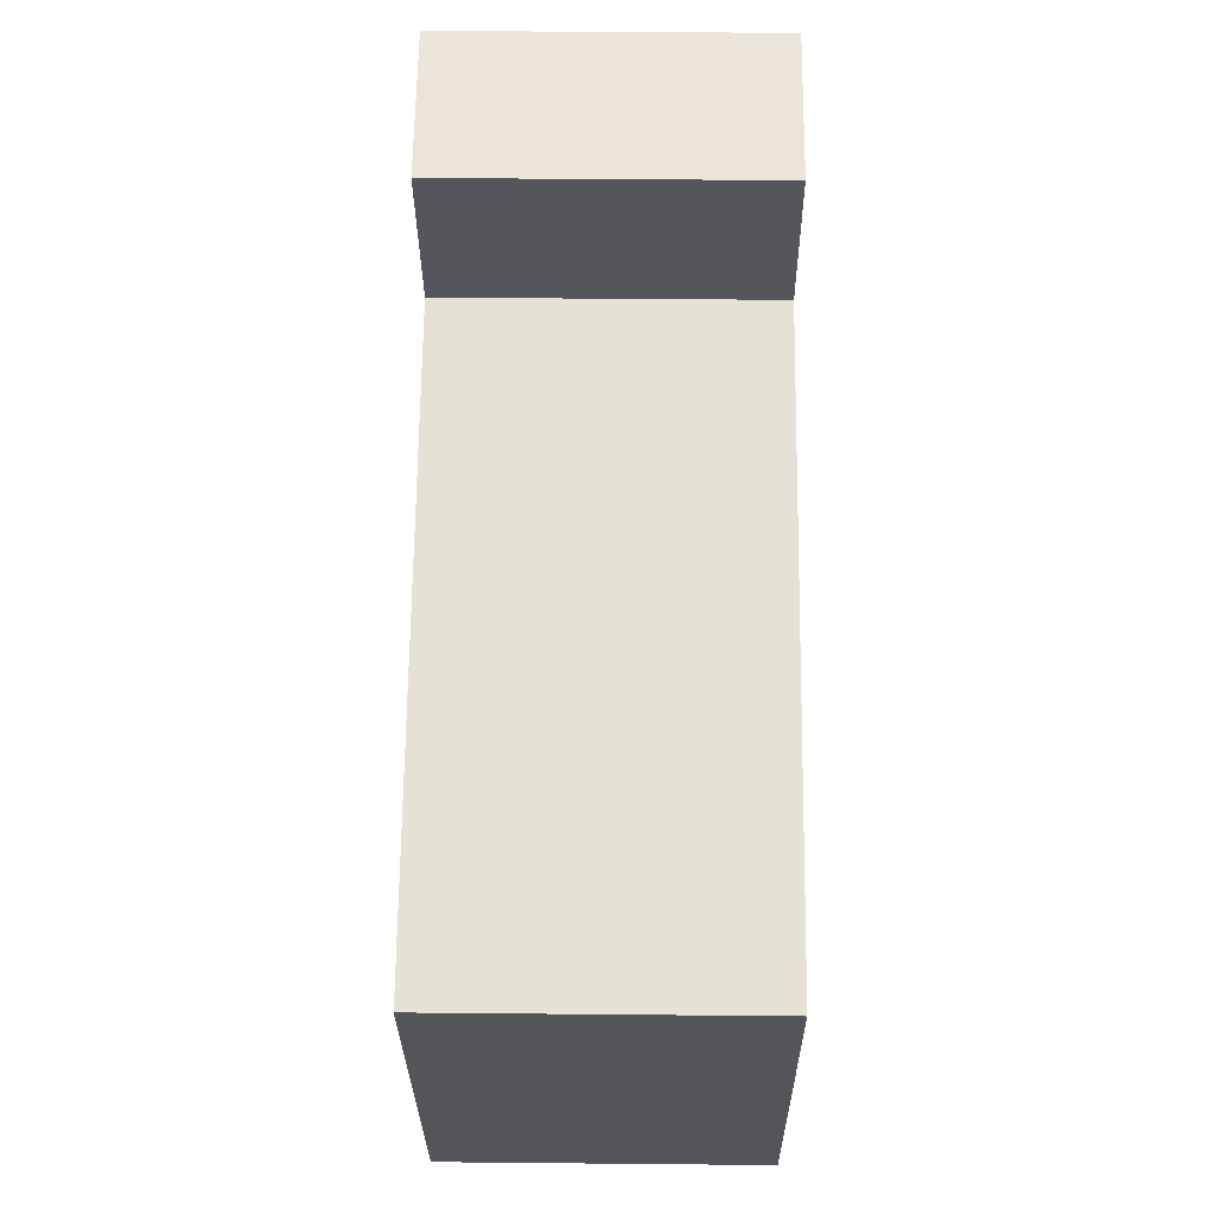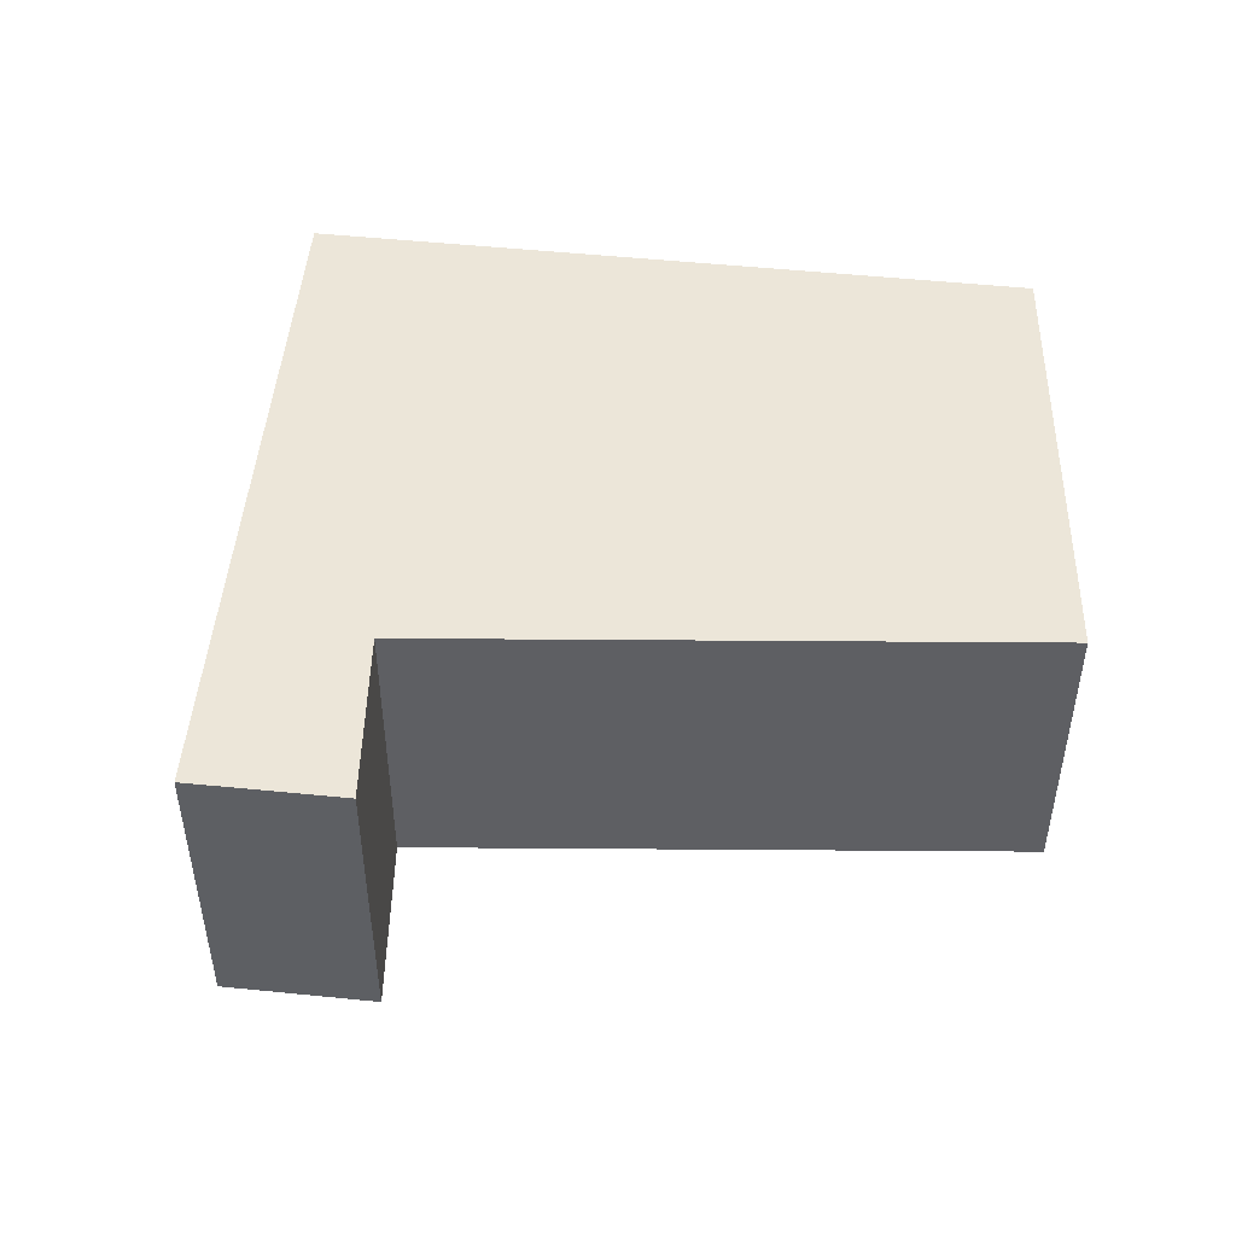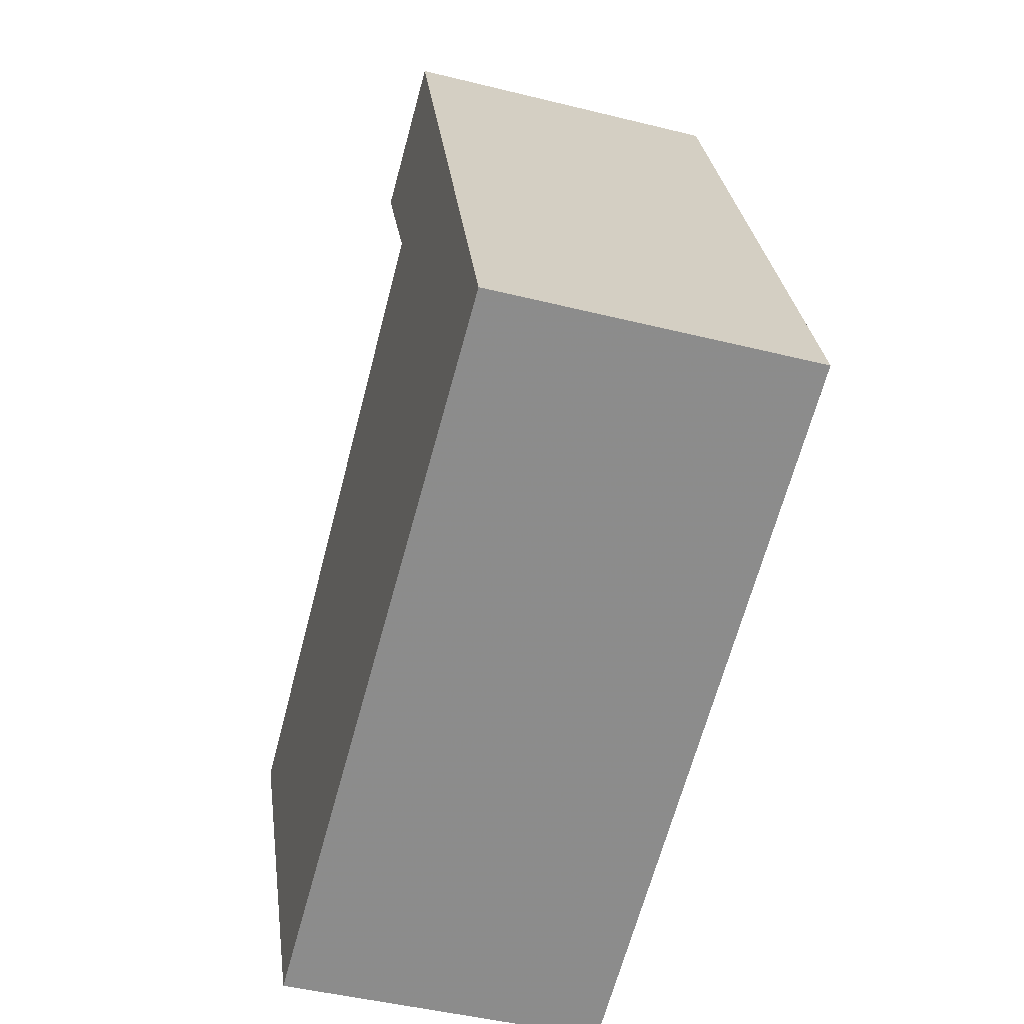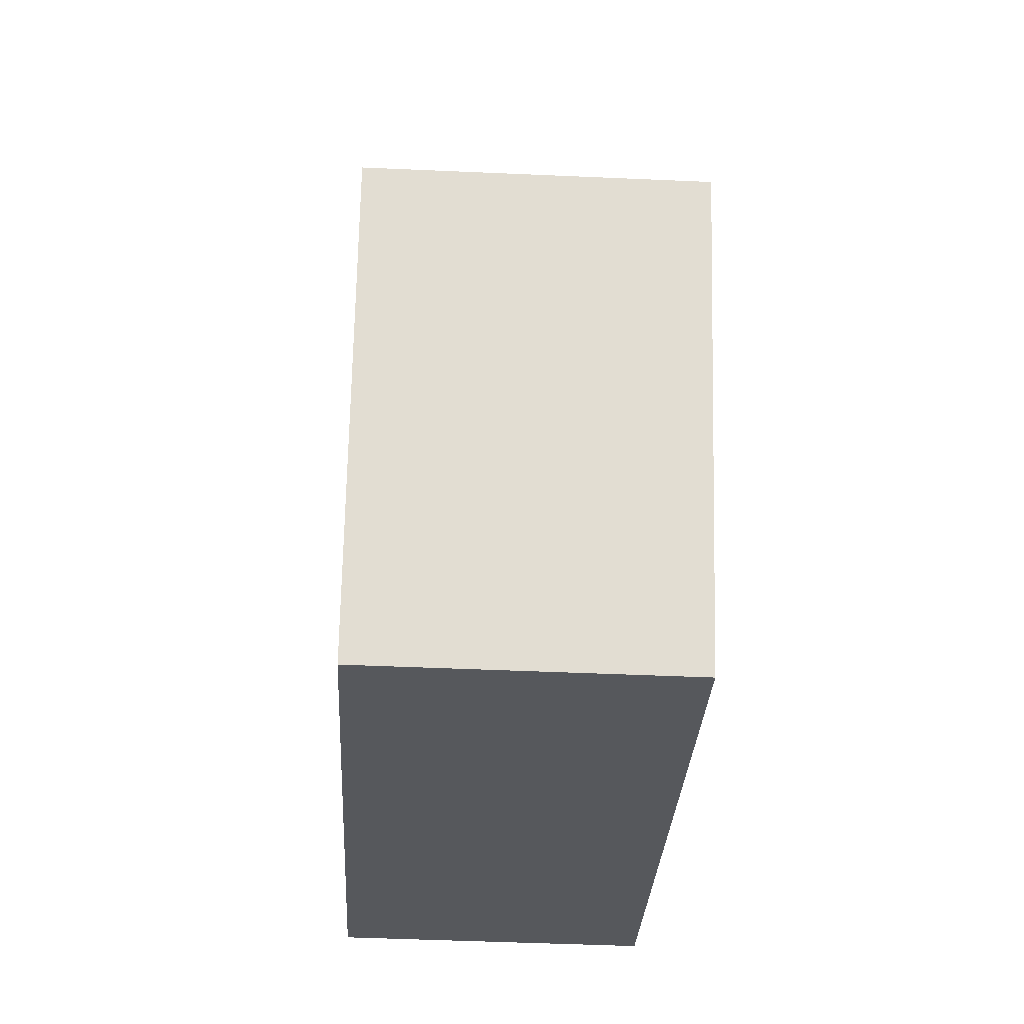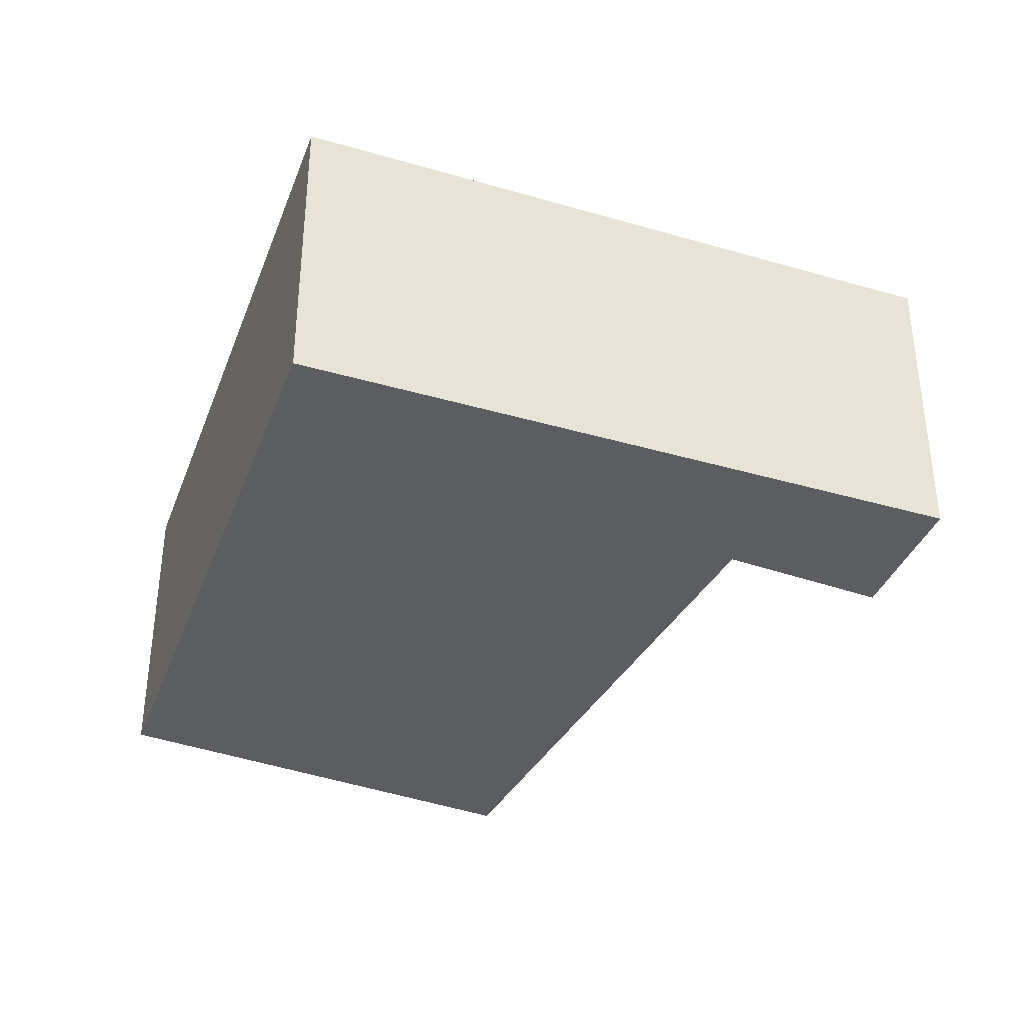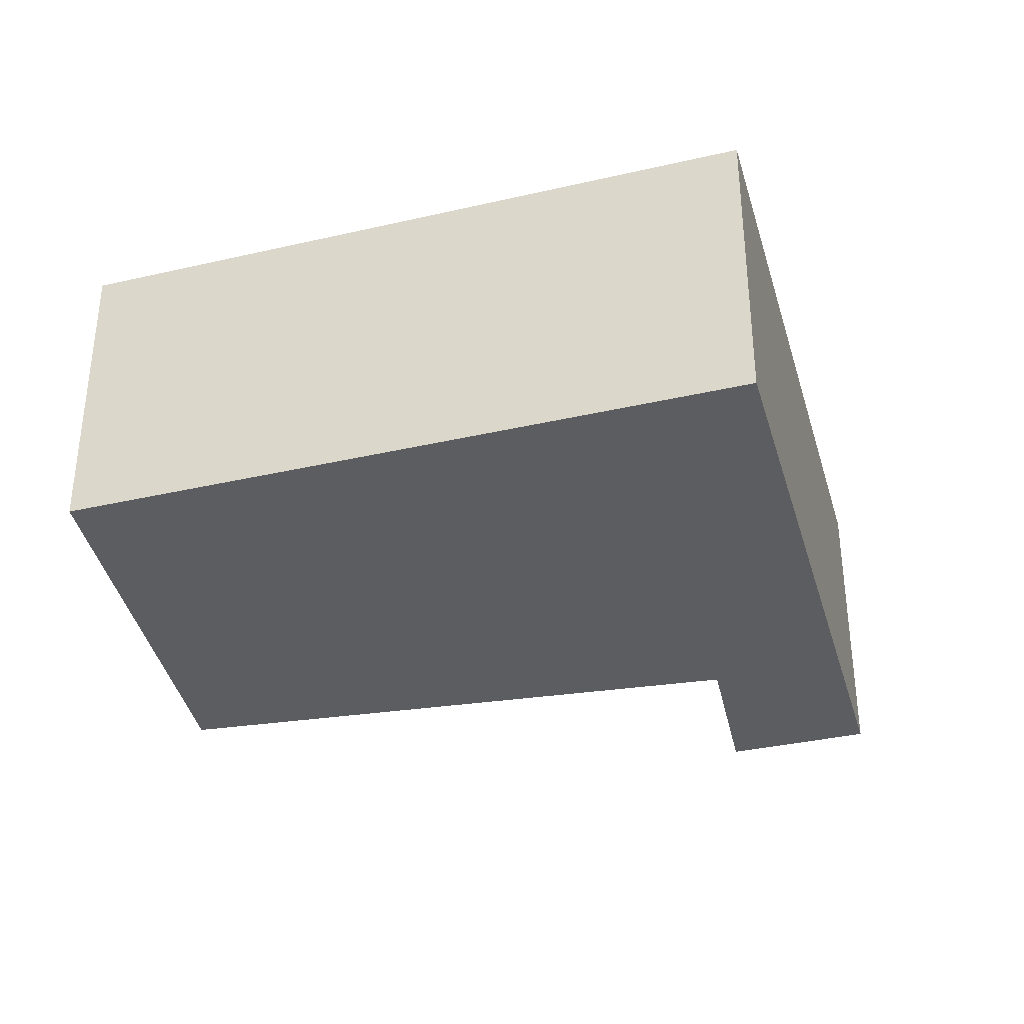
<metadata>
{"format":"obj","ext":"obj","renderer":"f3d","projection":"perspective","resolution":1024,"background":"white","views":[{"elev":39.9,"azim":90.7,"up":"+Z"},{"elev":49.0,"azim":25.5,"up":"+Y"},{"elev":-45.6,"azim":-106.0,"up":"+Z"},{"elev":-46.5,"azim":87.1,"up":"+Z"},{"elev":-36.9,"azim":-90.4,"up":"+Y"},{"elev":-35.5,"azim":-144.1,"up":"+Y"}]}
</metadata>
<code>
v 2.356 -0.01378 1.503
v 2.437 -0.01378 1.721
v 2.461 -0.01378 1.651
v 2.485 -0.01378 1.705
v 2.583 -0.01378 1.425
v 2.649 -0.01378 1.564
v 2.461 -0.117 1.651
v 2.437 -0.117 1.721
v 2.356 -0.117 1.503
v 2.485 -0.117 1.705
v 2.583 -0.117 1.425
v 2.649 -0.117 1.564
v 2.356 -0.117 1.503
v 2.437 -0.117 1.721
v 2.437 -0.01378 1.721
v 2.356 -0.01378 1.503
v 2.583 -0.117 1.425
v 2.356 -0.117 1.503
v 2.356 -0.01378 1.503
v 2.583 -0.01378 1.425
v 2.649 -0.117 1.564
v 2.583 -0.117 1.425
v 2.583 -0.01378 1.425
v 2.649 -0.01378 1.564
v 2.461 -0.117 1.651
v 2.649 -0.117 1.564
v 2.649 -0.01378 1.564
v 2.461 -0.01378 1.651
v 2.485 -0.117 1.705
v 2.461 -0.117 1.651
v 2.461 -0.01378 1.651
v 2.485 -0.01378 1.705
v 2.437 -0.117 1.721
v 2.485 -0.117 1.705
v 2.485 -0.01378 1.705
v 2.437 -0.01378 1.721
f 1 2 3
f 4 3 2
f 5 1 3
f 6 5 3
f 7 8 9
f 10 8 7
f 7 9 11
f 12 7 11
f 13 14 15
f 13 15 16
f 17 18 19
f 17 19 20
f 21 22 23
f 21 23 24
f 25 26 27
f 25 27 28
f 29 30 31
f 29 31 32
f 33 34 35
f 33 35 36

</code>
